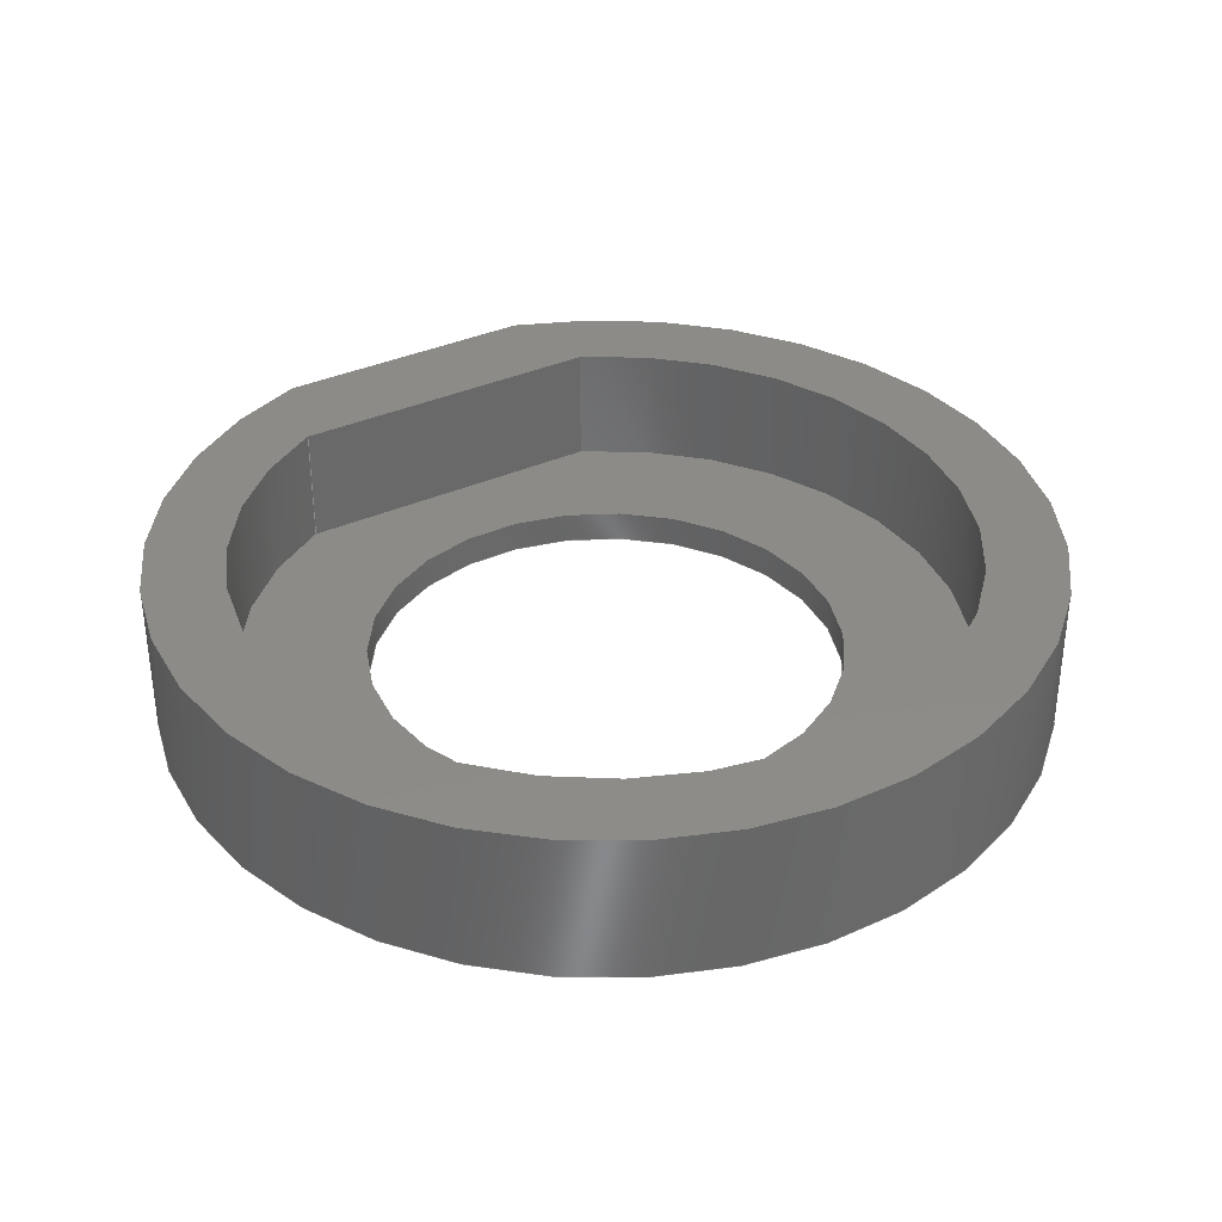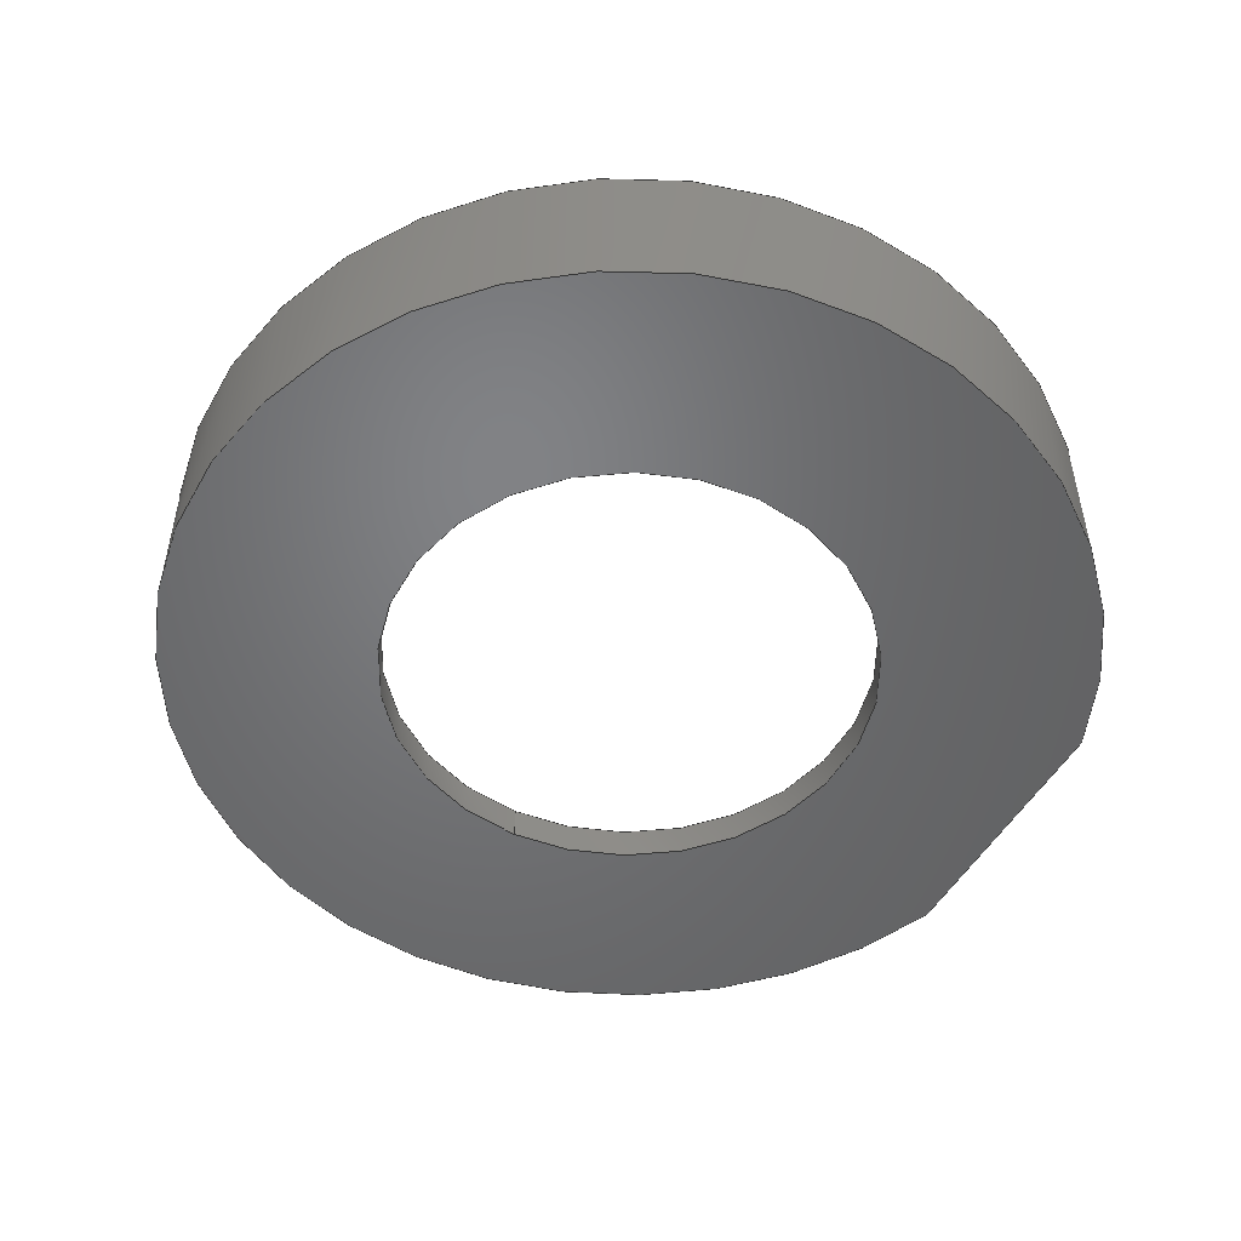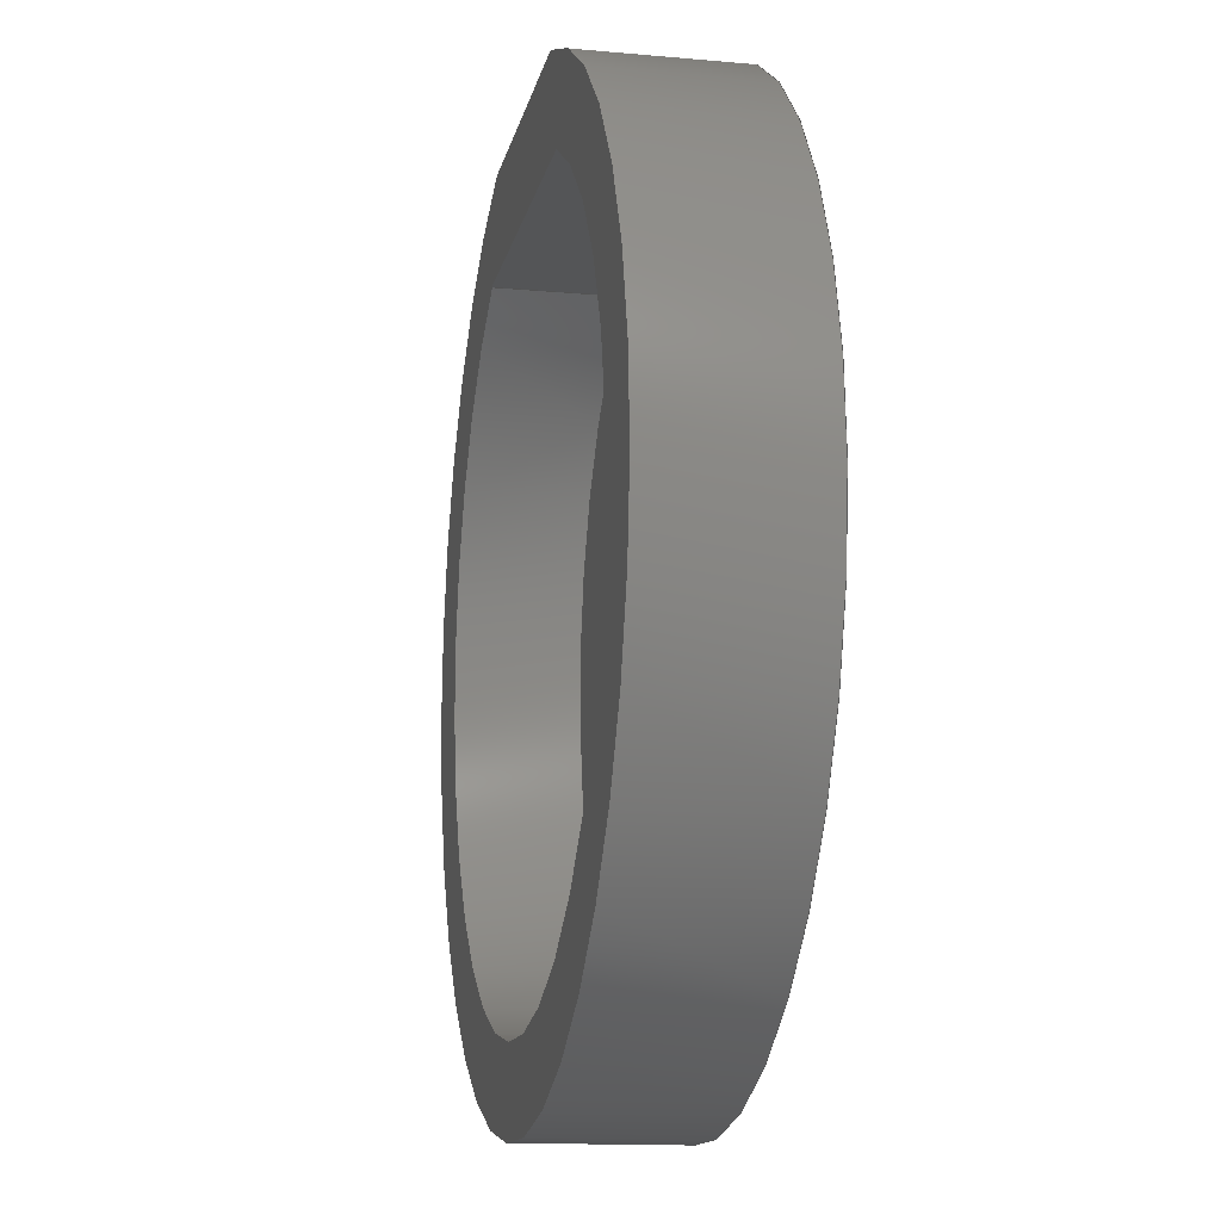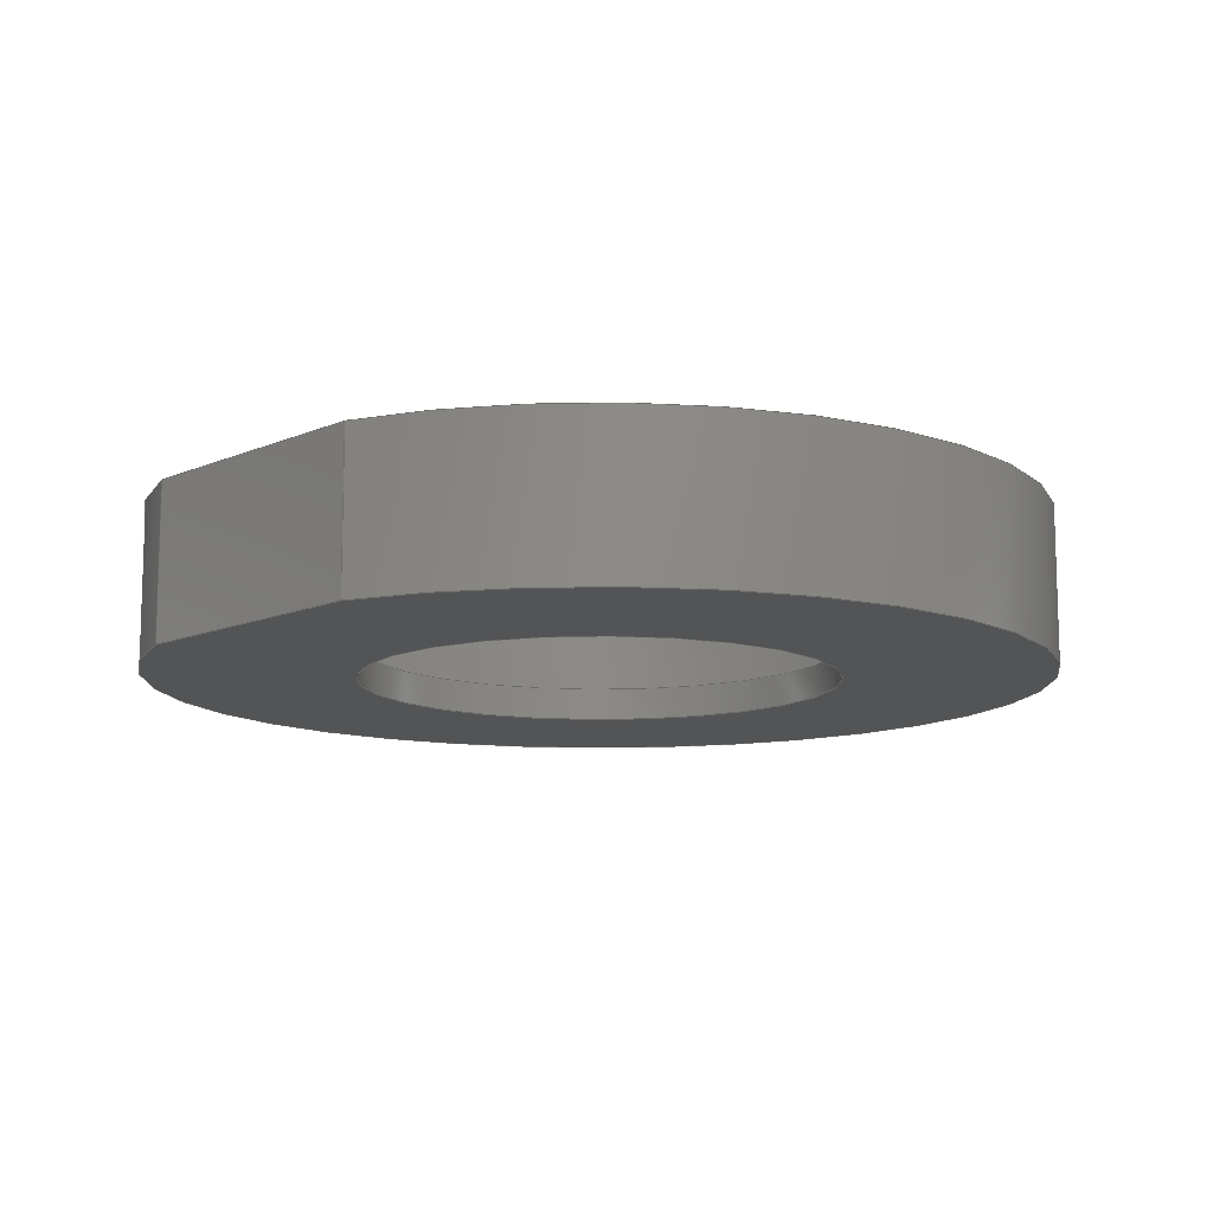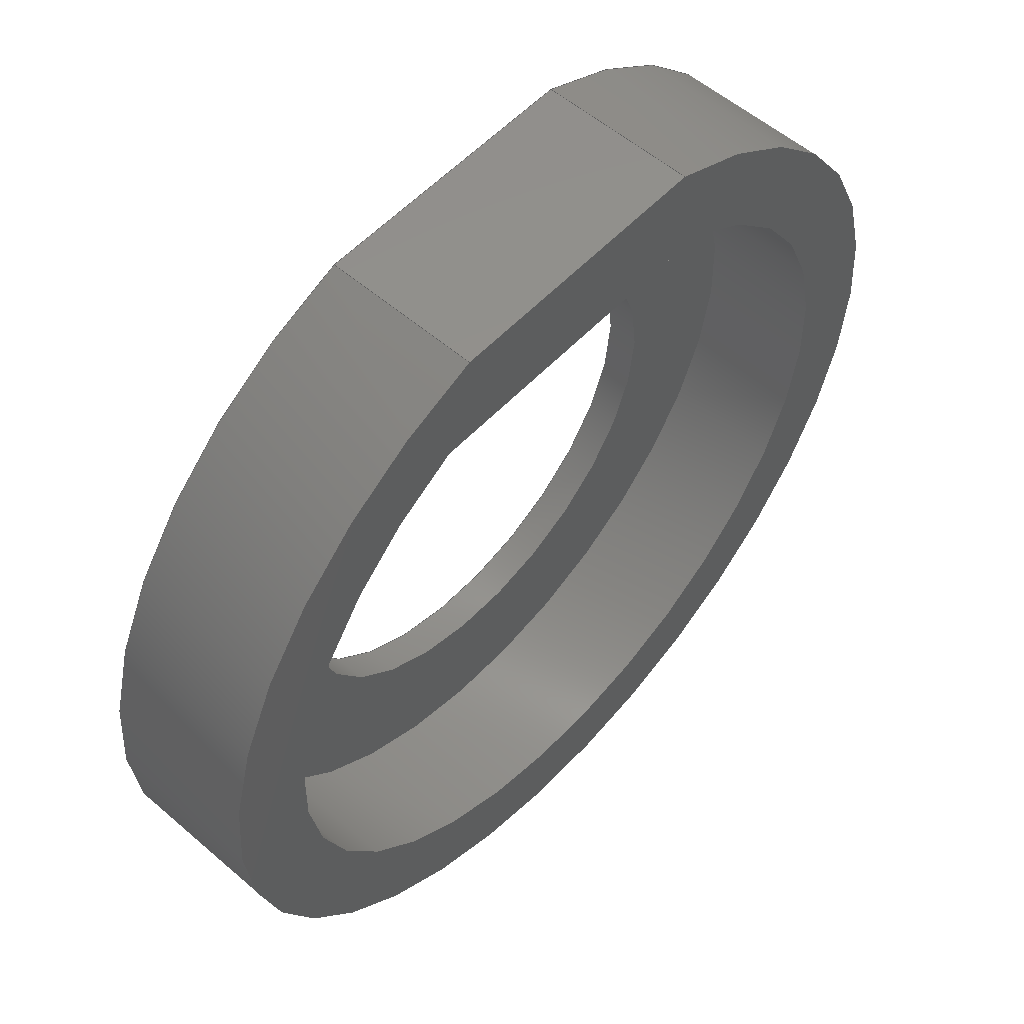
<metadata>
{"format":"step","ext":"step","renderer":"f3d","projection":"perspective","resolution":1024,"background":"white","views":[{"elev":35.1,"azim":-31.0,"up":"+Z"},{"elev":-50.5,"azim":61.2,"up":"+Z"},{"elev":-13.8,"azim":78.6,"up":"+Y"},{"elev":-11.6,"azim":-133.9,"up":"+Z"},{"elev":55.5,"azim":-47.8,"up":"+Y"}]}
</metadata>
<code>
ISO-10303-21;
DATA;
#1=MECHANICAL_DESIGN_GEOMETRIC_PRESENTATION_REPRESENTATION('',(#4),#227);
#2=SHAPE_REPRESENTATION_RELATIONSHIP('SRR','None',#234,#3);
#3=ADVANCED_BREP_SHAPE_REPRESENTATION('',(#5),#226);
#4=STYLED_ITEM('',(#243),#5);
#5=MANIFOLD_SOLID_BREP('Tool plate magnet holder',#123);
#6=CYLINDRICAL_SURFACE('',#140,6.2);
#7=CYLINDRICAL_SURFACE('',#145,9.525);
#8=CYLINDRICAL_SURFACE('',#148,11.6);
#9=FACE_BOUND('',#21,.T.);
#10=FACE_BOUND('',#24,.T.);
#11=FACE_BOUND('',#30,.T.);
#12=FACE_OUTER_BOUND('',#20,.T.);
#13=FACE_OUTER_BOUND('',#22,.T.);
#14=FACE_OUTER_BOUND('',#23,.T.);
#15=FACE_OUTER_BOUND('',#25,.T.);
#16=FACE_OUTER_BOUND('',#26,.T.);
#17=FACE_OUTER_BOUND('',#27,.T.);
#18=FACE_OUTER_BOUND('',#28,.T.);
#19=FACE_OUTER_BOUND('',#29,.T.);
#20=EDGE_LOOP('',(#80,#81));
#21=EDGE_LOOP('',(#82));
#22=EDGE_LOOP('',(#83,#84,#85,#86));
#23=EDGE_LOOP('',(#87,#88));
#24=EDGE_LOOP('',(#89));
#25=EDGE_LOOP('',(#90,#91,#92,#93));
#26=EDGE_LOOP('',(#94,#95,#96,#97));
#27=EDGE_LOOP('',(#98,#99,#100,#101));
#28=EDGE_LOOP('',(#102,#103,#104,#105));
#29=EDGE_LOOP('',(#106,#107));
#30=EDGE_LOOP('',(#108,#109));
#31=CIRCLE('',#138,9.525);
#32=CIRCLE('',#139,6.2);
#33=CIRCLE('',#141,6.2);
#34=CIRCLE('',#143,11.6);
#35=CIRCLE('',#146,9.525);
#36=CIRCLE('',#149,11.6);
#37=LINE('',#194,#46);
#38=LINE('',#201,#47);
#39=LINE('',#206,#48);
#40=LINE('',#209,#49);
#41=LINE('',#211,#50);
#42=LINE('',#212,#51);
#43=LINE('',#217,#52);
#44=LINE('',#219,#53);
#45=LINE('',#220,#54);
#46=VECTOR('',#155,10);
#47=VECTOR('',#164,6.2);
#48=VECTOR('',#169,10);
#49=VECTOR('',#172,10);
#50=VECTOR('',#173,10);
#51=VECTOR('',#174,10);
#52=VECTOR('',#181,10);
#53=VECTOR('',#182,10);
#54=VECTOR('',#183,10);
#55=VERTEX_POINT('',#192);
#56=VERTEX_POINT('',#193);
#57=VERTEX_POINT('',#196);
#58=VERTEX_POINT('',#199);
#59=VERTEX_POINT('',#203);
#60=VERTEX_POINT('',#204);
#61=VERTEX_POINT('',#208);
#62=VERTEX_POINT('',#210);
#63=VERTEX_POINT('',#216);
#64=VERTEX_POINT('',#218);
#65=EDGE_CURVE('',#55,#56,#37,.T.);
#66=EDGE_CURVE('',#56,#55,#31,.T.);
#67=EDGE_CURVE('',#57,#57,#32,.T.);
#68=EDGE_CURVE('',#58,#58,#33,.T.);
#69=EDGE_CURVE('',#58,#57,#38,.T.);
#70=EDGE_CURVE('',#59,#60,#34,.T.);
#71=EDGE_CURVE('',#60,#59,#39,.T.);
#72=EDGE_CURVE('',#55,#61,#40,.T.);
#73=EDGE_CURVE('',#62,#61,#41,.T.);
#74=EDGE_CURVE('',#56,#62,#42,.T.);
#75=EDGE_CURVE('',#61,#62,#35,.T.);
#76=EDGE_CURVE('',#63,#60,#43,.T.);
#77=EDGE_CURVE('',#64,#63,#44,.T.);
#78=EDGE_CURVE('',#59,#64,#45,.T.);
#79=EDGE_CURVE('',#63,#64,#36,.T.);
#80=ORIENTED_EDGE('',*,*,#65,.T.);
#81=ORIENTED_EDGE('',*,*,#66,.T.);
#82=ORIENTED_EDGE('',*,*,#67,.F.);
#83=ORIENTED_EDGE('',*,*,#68,.F.);
#84=ORIENTED_EDGE('',*,*,#69,.T.);
#85=ORIENTED_EDGE('',*,*,#67,.T.);
#86=ORIENTED_EDGE('',*,*,#69,.F.);
#87=ORIENTED_EDGE('',*,*,#70,.T.);
#88=ORIENTED_EDGE('',*,*,#71,.T.);
#89=ORIENTED_EDGE('',*,*,#68,.T.);
#90=ORIENTED_EDGE('',*,*,#65,.F.);
#91=ORIENTED_EDGE('',*,*,#72,.T.);
#92=ORIENTED_EDGE('',*,*,#73,.F.);
#93=ORIENTED_EDGE('',*,*,#74,.F.);
#94=ORIENTED_EDGE('',*,*,#66,.F.);
#95=ORIENTED_EDGE('',*,*,#74,.T.);
#96=ORIENTED_EDGE('',*,*,#75,.F.);
#97=ORIENTED_EDGE('',*,*,#72,.F.);
#98=ORIENTED_EDGE('',*,*,#76,.F.);
#99=ORIENTED_EDGE('',*,*,#77,.F.);
#100=ORIENTED_EDGE('',*,*,#78,.F.);
#101=ORIENTED_EDGE('',*,*,#71,.F.);
#102=ORIENTED_EDGE('',*,*,#78,.T.);
#103=ORIENTED_EDGE('',*,*,#79,.F.);
#104=ORIENTED_EDGE('',*,*,#76,.T.);
#105=ORIENTED_EDGE('',*,*,#70,.F.);
#106=ORIENTED_EDGE('',*,*,#79,.T.);
#107=ORIENTED_EDGE('',*,*,#77,.T.);
#108=ORIENTED_EDGE('',*,*,#75,.T.);
#109=ORIENTED_EDGE('',*,*,#73,.T.);
#110=PLANE('',#137);
#111=PLANE('',#142);
#112=PLANE('',#144);
#113=PLANE('',#147);
#114=PLANE('',#150);
#115=ADVANCED_FACE('',(#12,#9),#110,.F.);
#116=ADVANCED_FACE('',(#13),#6,.F.);
#117=ADVANCED_FACE('',(#14,#10),#111,.T.);
#118=ADVANCED_FACE('',(#15),#112,.T.);
#119=ADVANCED_FACE('',(#16),#7,.F.);
#120=ADVANCED_FACE('',(#17),#113,.T.);
#121=ADVANCED_FACE('',(#18),#8,.T.);
#122=ADVANCED_FACE('',(#19,#11),#114,.F.);
#123=CLOSED_SHELL('',(#115,#116,#117,#118,#119,#120,#121,#122));
#124=DERIVED_UNIT_ELEMENT(#126,1);
#125=DERIVED_UNIT_ELEMENT(#229,-3);
#126=(
MASS_UNIT()
NAMED_UNIT(*)
SI_UNIT(.KILO.,.GRAM.)
);
#127=DERIVED_UNIT((#124,#125));
#128=MEASURE_REPRESENTATION_ITEM('density measure',
POSITIVE_RATIO_MEASURE(552),#127);
#129=PROPERTY_DEFINITION_REPRESENTATION(#134,#131);
#130=PROPERTY_DEFINITION_REPRESENTATION(#135,#132);
#131=REPRESENTATION('material name',(#133),#226);
#132=REPRESENTATION('density',(#128),#226);
#133=DESCRIPTIVE_REPRESENTATION_ITEM('Plywood, Finish',
'Plywood, Finish');
#134=PROPERTY_DEFINITION('material property','material name',#236);
#135=PROPERTY_DEFINITION('material property','density of part',#236);
#136=AXIS2_PLACEMENT_3D('placement',#190,#151,#152);
#137=AXIS2_PLACEMENT_3D('',#191,#153,#154);
#138=AXIS2_PLACEMENT_3D('',#195,#156,#157);
#139=AXIS2_PLACEMENT_3D('',#197,#158,#159);
#140=AXIS2_PLACEMENT_3D('',#198,#160,#161);
#141=AXIS2_PLACEMENT_3D('',#200,#162,#163);
#142=AXIS2_PLACEMENT_3D('',#202,#165,#166);
#143=AXIS2_PLACEMENT_3D('',#205,#167,#168);
#144=AXIS2_PLACEMENT_3D('',#207,#170,#171);
#145=AXIS2_PLACEMENT_3D('',#213,#175,#176);
#146=AXIS2_PLACEMENT_3D('',#214,#177,#178);
#147=AXIS2_PLACEMENT_3D('',#215,#179,#180);
#148=AXIS2_PLACEMENT_3D('',#221,#184,#185);
#149=AXIS2_PLACEMENT_3D('',#222,#186,#187);
#150=AXIS2_PLACEMENT_3D('',#223,#188,#189);
#151=DIRECTION('axis',(0,0,1));
#152=DIRECTION('refdir',(1,0,0));
#153=DIRECTION('center_axis',(1.296e-15,-3.887e-16,
-1));
#154=DIRECTION('ref_axis',(1,0,1.296e-15));
#155=DIRECTION('',(-1,-5.226e-16,0));
#156=DIRECTION('center_axis',(0,0,1));
#157=DIRECTION('ref_axis',(0.446,0.895,0));
#158=DIRECTION('center_axis',(0,0,1));
#159=DIRECTION('ref_axis',(1,0,0));
#160=DIRECTION('center_axis',(1.306e-15,0,-1));
#161=DIRECTION('ref_axis',(1,0,1.306e-15));
#162=DIRECTION('center_axis',(0,0,1));
#163=DIRECTION('ref_axis',(1,0,0));
#164=DIRECTION('',(-1.306e-15,0,1));
#165=DIRECTION('center_axis',(1.296e-15,-3.887e-16,
-1));
#166=DIRECTION('ref_axis',(1,0,1.296e-15));
#167=DIRECTION('center_axis',(1.296e-15,-3.887e-16,
-1));
#168=DIRECTION('ref_axis',(0.3043,0.9526,2.393e-17));
#169=DIRECTION('',(1,0,0));
#170=DIRECTION('center_axis',(5.226e-16,-1,3.525e-16));
#171=DIRECTION('ref_axis',(1,5.226e-16,0));
#172=DIRECTION('',(-1.234e-15,3.525e-16,1));
#173=DIRECTION('',(1,5.226e-16,0));
#174=DIRECTION('',(-1.234e-15,3.525e-16,1));
#175=DIRECTION('center_axis',(-1.234e-15,3.525e-16,
1));
#176=DIRECTION('ref_axis',(1.166e-16,-1,3.525e-16));
#177=DIRECTION('center_axis',(0,0,-1));
#178=DIRECTION('ref_axis',(0.446,0.895,0));
#179=DIRECTION('center_axis',(0,1,-3.525e-16));
#180=DIRECTION('ref_axis',(-1,0,0));
#181=DIRECTION('',(1.306e-15,0,-1));
#182=DIRECTION('',(-1,0,0));
#183=DIRECTION('',(-1.234e-15,3.525e-16,1));
#184=DIRECTION('center_axis',(-1.234e-15,3.525e-16,
1));
#185=DIRECTION('ref_axis',(9.571e-16,-1,3.525e-16));
#186=DIRECTION('center_axis',(-1.296e-15,3.887e-16,
1));
#187=DIRECTION('ref_axis',(0.3043,0.9526,2.393e-17));
#188=DIRECTION('center_axis',(1.296e-15,-3.887e-16,
-1));
#189=DIRECTION('ref_axis',(1,0,1.296e-15));
#190=CARTESIAN_POINT('',(0,0,0));
#191=CARTESIAN_POINT('Origin',(4.441e-15,-17.33,-2.45));
#192=CARTESIAN_POINT('',(4.249,-8.525,-2.45));
#193=CARTESIAN_POINT('',(-4.249,-8.525,-2.45));
#194=CARTESIAN_POINT('',(4.249,-8.525,-2.45));
#195=CARTESIAN_POINT('Origin',(3.608e-15,-17.05,-2.45));
#196=CARTESIAN_POINT('',(-6.2,-17.05,-2.45));
#197=CARTESIAN_POINT('Origin',(3.608e-15,-17.05,-2.45));
#198=CARTESIAN_POINT('Origin',(3.608e-15,-17.05,-2.45));
#199=CARTESIAN_POINT('',(-6.2,-17.05,-3.3));
#200=CARTESIAN_POINT('Origin',(4.718e-15,-17.05,-3.3));
#201=CARTESIAN_POINT('',(-6.2,-17.05,-2.45));
#202=CARTESIAN_POINT('Origin',(5.551e-15,-17.33,-3.3));
#203=CARTESIAN_POINT('',(3.53,-6,-3.3));
#204=CARTESIAN_POINT('',(-3.53,-6,-3.3));
#205=CARTESIAN_POINT('Origin',(4.718e-15,-17.05,-3.3));
#206=CARTESIAN_POINT('',(3.53,-6,-3.3));
#207=CARTESIAN_POINT('Origin',(-4.249,-8.525,-2.45));
#208=CARTESIAN_POINT('',(4.249,-8.525,0.7));
#209=CARTESIAN_POINT('',(4.249,-8.525,-2.45));
#210=CARTESIAN_POINT('',(-4.249,-8.525,0.7));
#211=CARTESIAN_POINT('',(4.249,-8.525,0.7));
#212=CARTESIAN_POINT('',(-4.249,-8.525,-2.45));
#213=CARTESIAN_POINT('Origin',(3.608e-15,-17.05,-2.45));
#214=CARTESIAN_POINT('Origin',(-2.776e-16,-17.05,0.7));
#215=CARTESIAN_POINT('Origin',(3.53,-6,-2.45));
#216=CARTESIAN_POINT('',(-3.53,-6,0.7));
#217=CARTESIAN_POINT('',(-3.53,-6,-2.45));
#218=CARTESIAN_POINT('',(3.53,-6,0.7));
#219=CARTESIAN_POINT('',(3.53,-6,0.7));
#220=CARTESIAN_POINT('',(3.53,-6,-2.45));
#221=CARTESIAN_POINT('Origin',(3.608e-15,-17.05,-2.45));
#222=CARTESIAN_POINT('Origin',(-2.776e-16,-17.05,0.7));
#223=CARTESIAN_POINT('Origin',(5.551e-16,-17.33,0.7));
#224=UNCERTAINTY_MEASURE_WITH_UNIT(LENGTH_MEASURE(0.01),#228,
'DISTANCE_ACCURACY_VALUE',
'Maximum model space distance between geometric entities at asserted c
onnectivities');
#225=UNCERTAINTY_MEASURE_WITH_UNIT(LENGTH_MEASURE(0.01),#228,
'DISTANCE_ACCURACY_VALUE',
'Maximum model space distance between geometric entities at asserted c
onnectivities');
#226=(
GEOMETRIC_REPRESENTATION_CONTEXT(3)
GLOBAL_UNCERTAINTY_ASSIGNED_CONTEXT((#224))
GLOBAL_UNIT_ASSIGNED_CONTEXT((#228,#230,#231))
REPRESENTATION_CONTEXT('','3D')
);
#227=(
GEOMETRIC_REPRESENTATION_CONTEXT(3)
GLOBAL_UNCERTAINTY_ASSIGNED_CONTEXT((#225))
GLOBAL_UNIT_ASSIGNED_CONTEXT((#228,#230,#231))
REPRESENTATION_CONTEXT('','3D')
);
#228=(
LENGTH_UNIT()
NAMED_UNIT(*)
SI_UNIT(.MILLI.,.METRE.)
);
#229=(
LENGTH_UNIT()
NAMED_UNIT(*)
SI_UNIT($,.METRE.)
);
#230=(
NAMED_UNIT(*)
PLANE_ANGLE_UNIT()
SI_UNIT($,.RADIAN.)
);
#231=(
NAMED_UNIT(*)
SI_UNIT($,.STERADIAN.)
SOLID_ANGLE_UNIT()
);
#232=SHAPE_DEFINITION_REPRESENTATION(#233,#234);
#233=PRODUCT_DEFINITION_SHAPE('',$,#236);
#234=SHAPE_REPRESENTATION('',(#136),#226);
#235=PRODUCT_DEFINITION_CONTEXT('part definition',#240,'design');
#236=PRODUCT_DEFINITION('Tool plate magnet holder',
'Tool plate magnet holder',#237,#235);
#237=PRODUCT_DEFINITION_FORMATION('',$,#242);
#238=PRODUCT_RELATED_PRODUCT_CATEGORY('Tool plate magnet holder',
'Tool plate magnet holder',(#242));
#239=APPLICATION_PROTOCOL_DEFINITION('international standard',
'automotive_design',2009,#240);
#240=APPLICATION_CONTEXT(
'Core Data for Automotive Mechanical Design Process');
#241=PRODUCT_CONTEXT('part definition',#240,'mechanical');
#242=PRODUCT('Tool plate magnet holder','Tool plate magnet holder',$,(#241));
#243=PRESENTATION_STYLE_ASSIGNMENT((#244));
#244=SURFACE_STYLE_USAGE(.BOTH.,#245);
#245=SURFACE_SIDE_STYLE('',(#246));
#246=SURFACE_STYLE_FILL_AREA(#247);
#247=FILL_AREA_STYLE('Surface - Matte',(#248));
#248=FILL_AREA_STYLE_COLOUR('Surface - Matte',#249);
#249=COLOUR_RGB('Surface - Matte',0.702,0.702,0.702);
ENDSEC;
END-ISO-10303-21;

</code>
